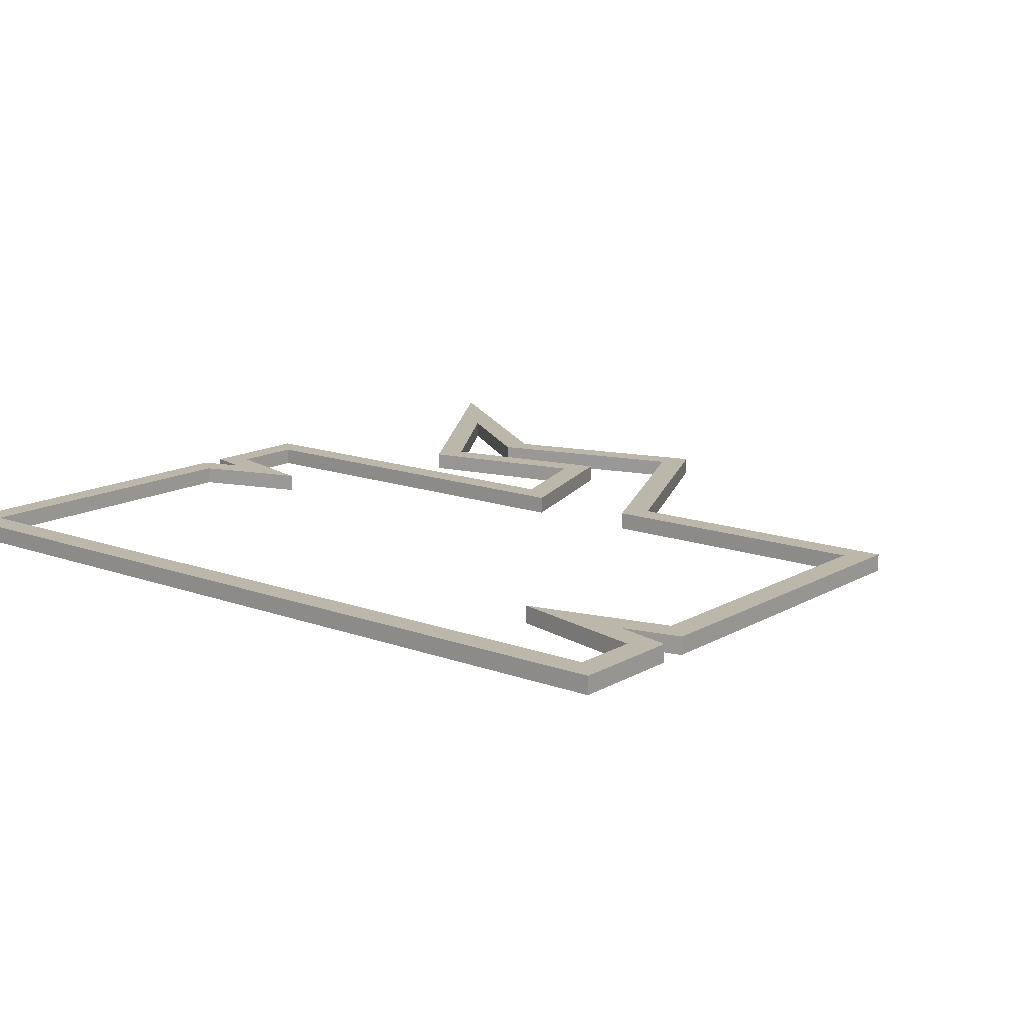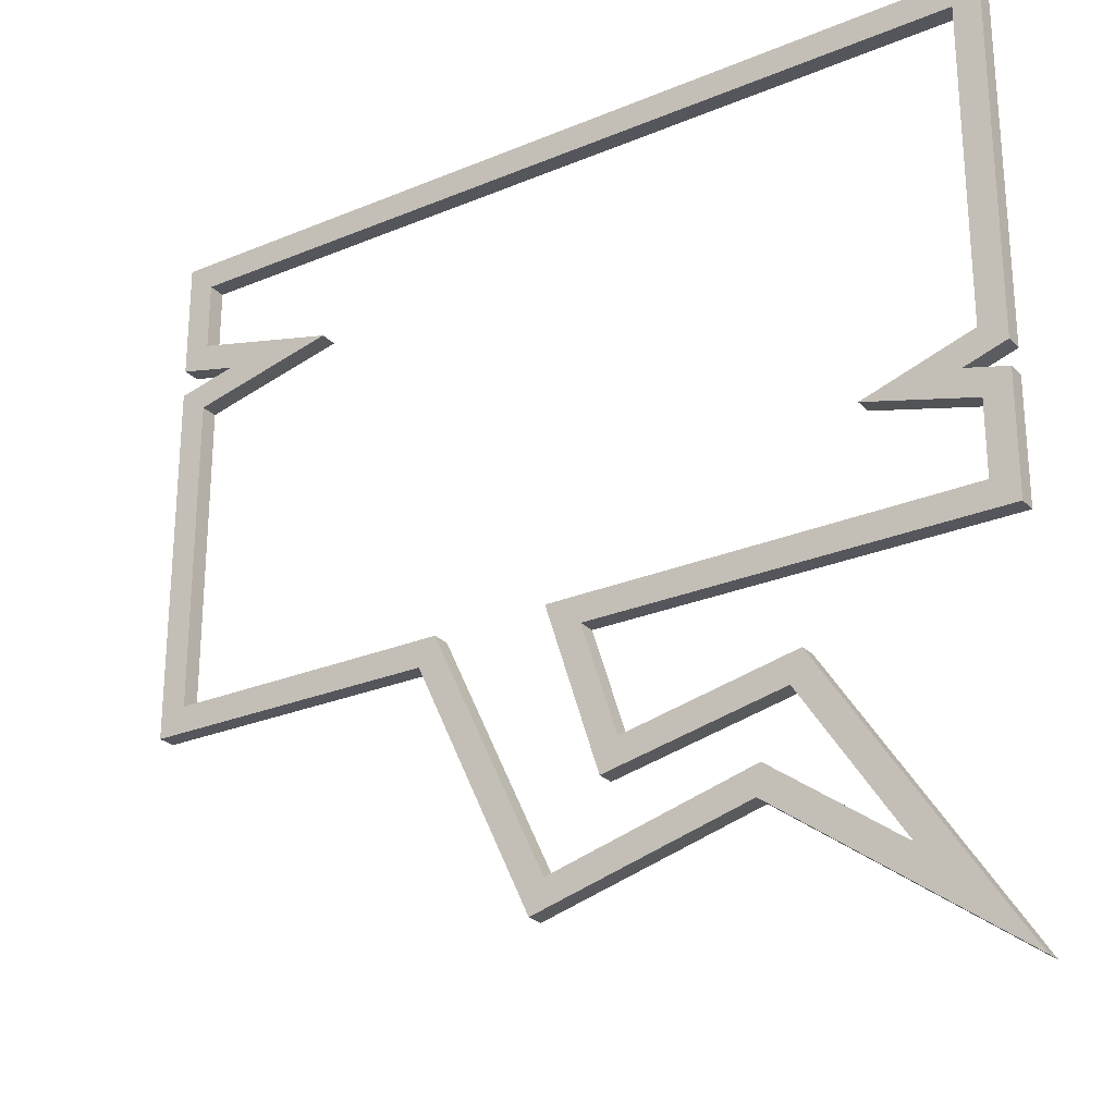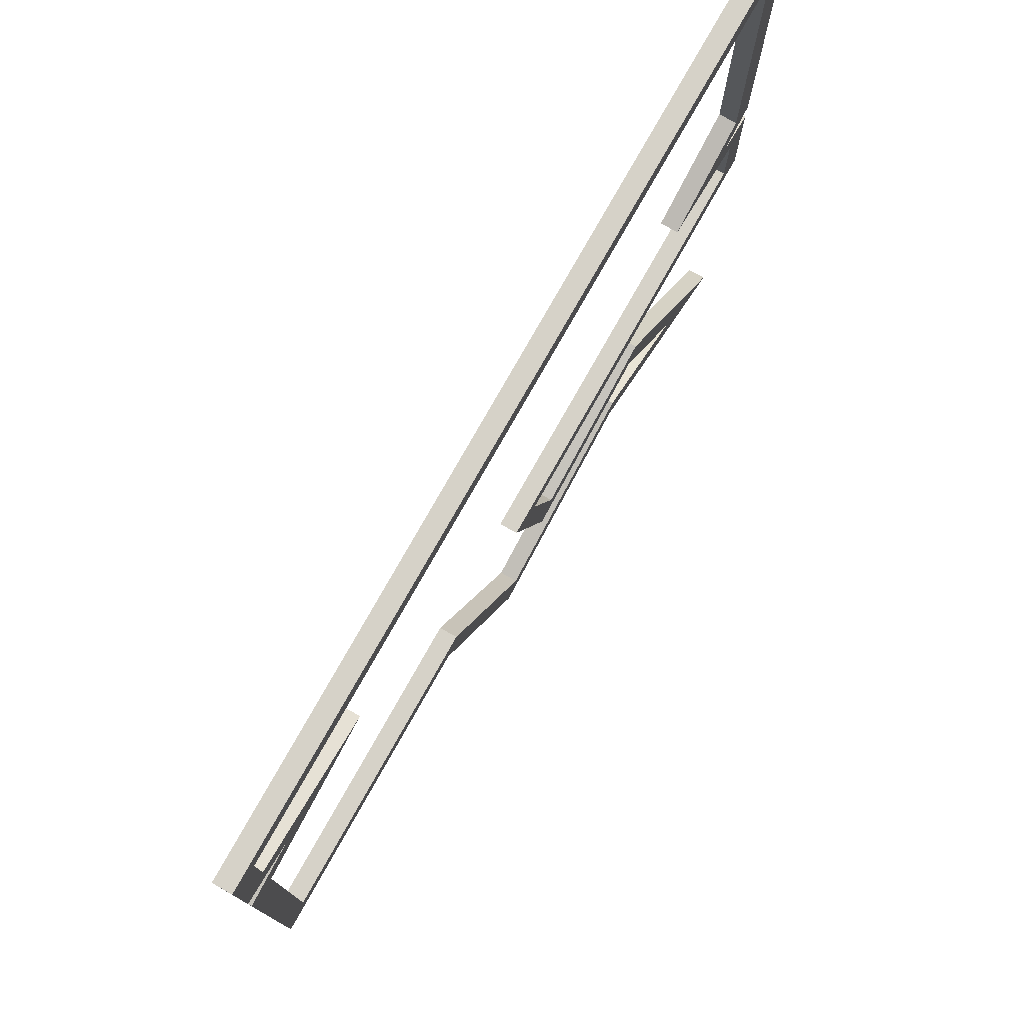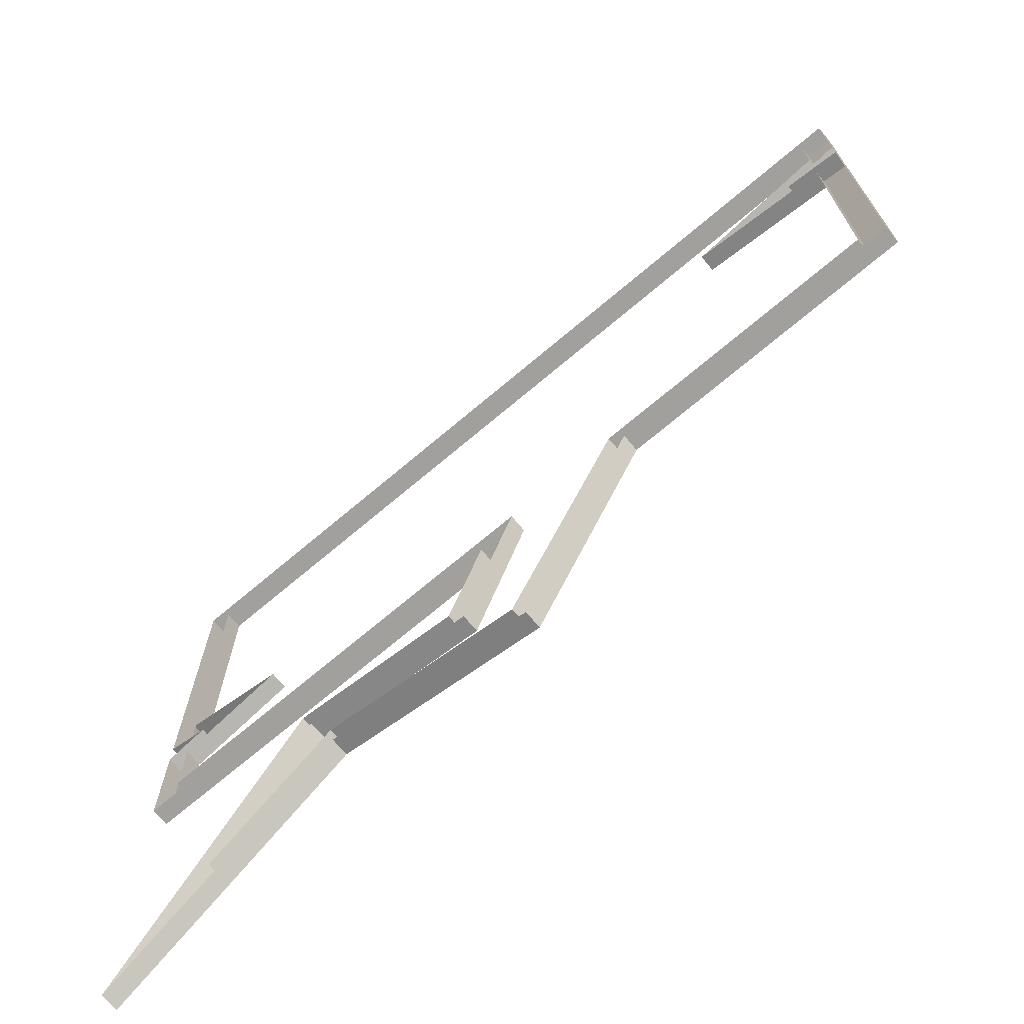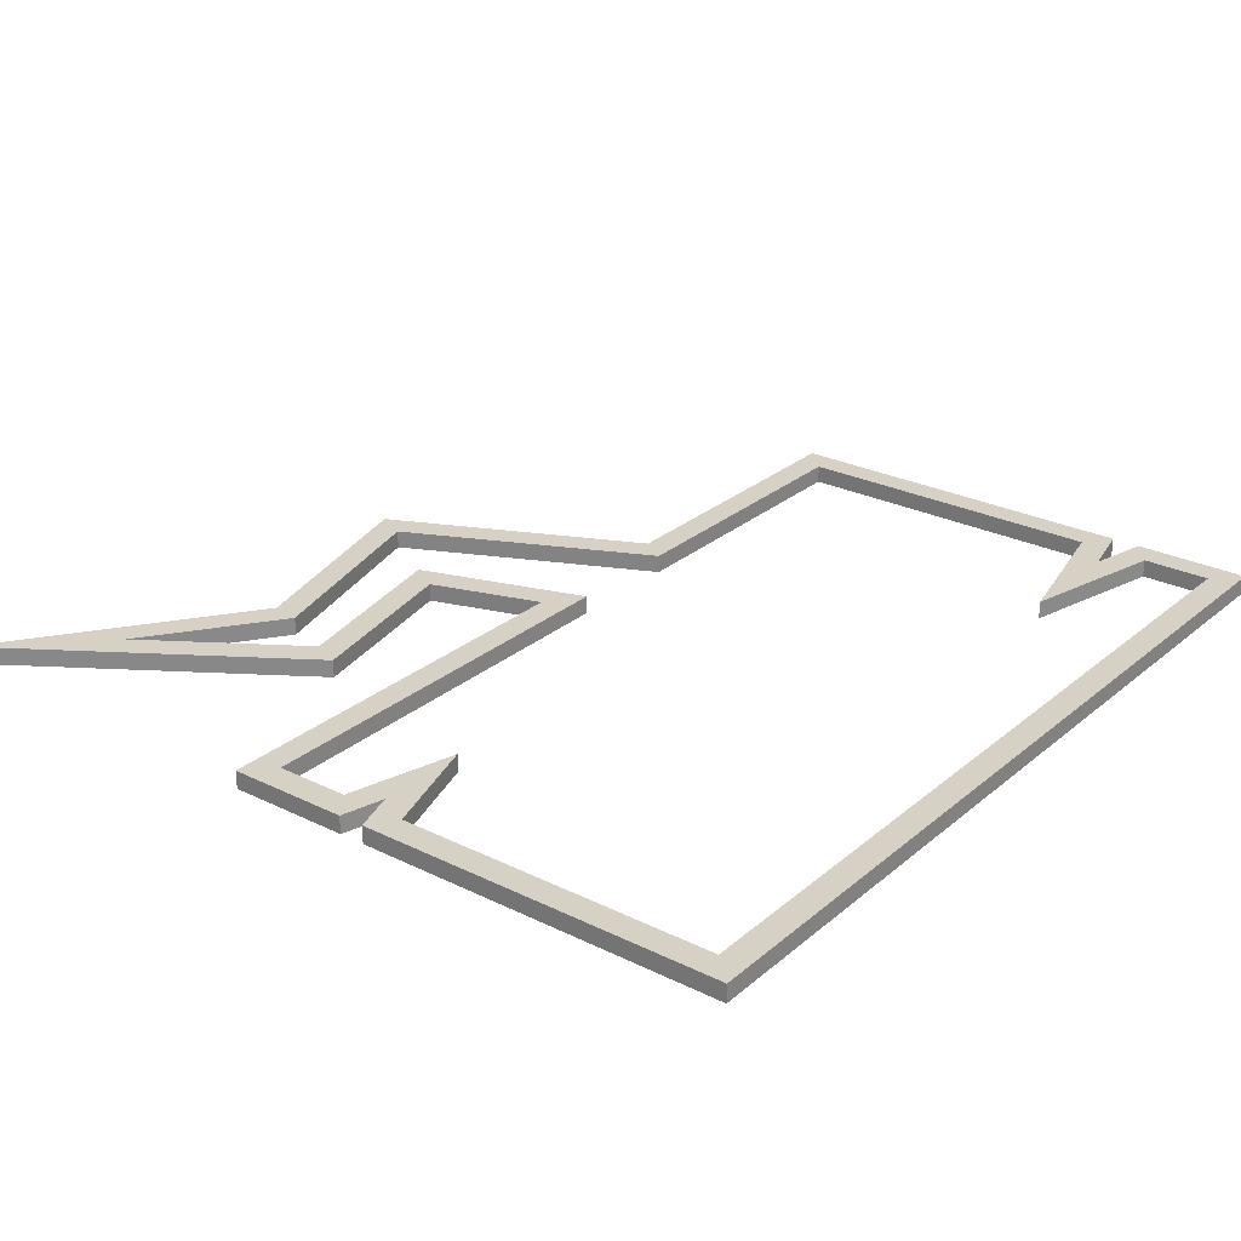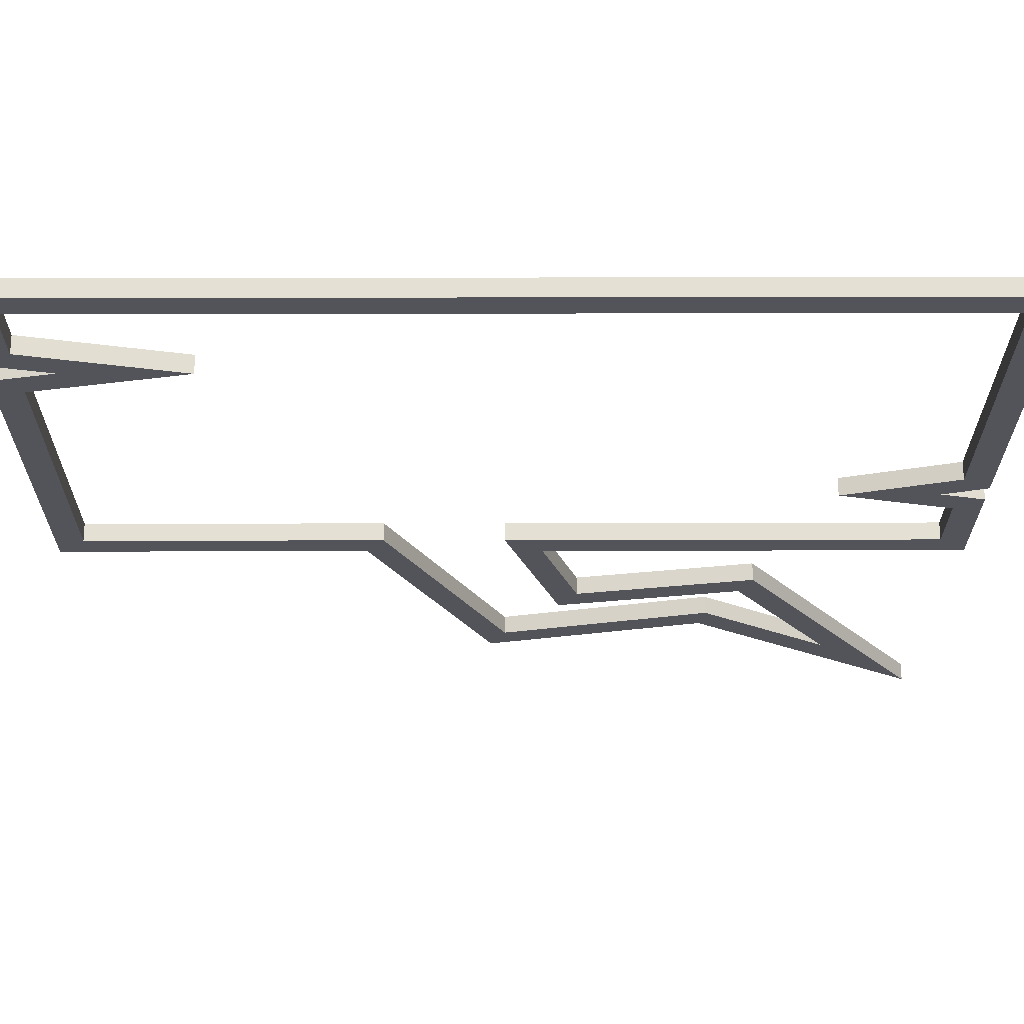
<metadata>
{"format":"obj","ext":"obj","renderer":"f3d","projection":"perspective","resolution":1024,"background":"white","views":[{"elev":14.2,"azim":38.9,"up":"+Y"},{"elev":-26.2,"azim":-146.5,"up":"+Z"},{"elev":77.8,"azim":119.5,"up":"+Z"},{"elev":-71.7,"azim":40.1,"up":"+Z"},{"elev":26.6,"azim":-52.3,"up":"+Y"},{"elev":66.2,"azim":179.9,"up":"+Z"}]}
</metadata>
<code>
o Outline5
v -4.957 0.2 4.898
v -4.957 0.2 0.7891
v -4.957 0 0.7891
v -4.957 0 4.898
v -4.479 0.2 0.6348
v -4.479 0 0.6348
v -4.957 0.2 0.5059
v -4.957 0 0.5059
v -4.957 0.2 -0.8496
v -4.957 0 -0.8496
v -0.3594 0.2 -0.8496
v -0.3594 0 -0.8496
v -0.7637 0.2 -2.105
v -0.7637 0 -2.105
v -2.73 0.2 -1.693
v -2.73 0 -1.693
v -4.855 0.2 -4.947
v -4.855 0 -4.947
v -2.207 0.2 -3.023
v -2.207 0 -3.023
v 0.2227 0.2 -3.682
v 0.2227 0 -3.682
v 1.549 0.2 -0.8496
v 1.549 0 -0.8496
v 4.9 0.2 -0.8496
v 4.9 0 -0.8496
v 4.9 0.2 3.275
v 4.9 0 3.275
v 4.238 0.2 3.43
v 4.238 0 3.43
v 4.9 0.2 3.592
v 4.9 0 3.592
v 4.9 0.2 4.748
v 4.9 0 4.748
v 4.9 0.2 4.898
v 4.9 0 4.898
v 4.6 0.2 3.826
v 2.949 0.2 3.42
v 2.949 0 3.42
v 4.6 0 3.826
v 4.6 0.2 3.037
v 4.6 0 3.037
v 4.6 0.2 -0.5508
v 4.6 0 -0.5508
v 1.359 0.2 -0.5508
v 1.359 0 -0.5508
v 0.05664 0.2 -3.326
v 0.05664 0 -3.326
v -2.266 0.2 -2.697
v -2.266 0 -2.697
v -3.717 0.2 -3.75
v -3.717 0 -3.75
v -2.592 0.2 -2.029
v -2.592 0 -2.029
v -0.5605 0.2 -2.453
v -0.5605 0 -2.453
v 0.05078 0.2 -0.5508
v 0.05078 0 -0.5508
v -4.656 0.2 -0.5508
v -4.656 0 -0.5508
v -4.656 0.2 0.2773
v -4.656 0 0.2773
v -3.42 0.2 0.6113
v -3.42 0 0.6113
v -4.656 0.2 1.008
v -4.656 0 1.008
v -4.656 0.2 4.598
v -4.656 0 4.598
v 4.6 0.2 4.598
v 4.6 0 4.598
g Outline5
f 1 2 3 4
f 2 5 6 3
f 5 7 8 6
f 7 9 10 8
f 9 11 12 10
f 11 13 14 12
f 13 15 16 14
f 15 17 18 16
f 17 19 20 18
f 19 21 22 20
f 21 23 24 22
f 23 25 26 24
f 25 27 28 26
f 27 29 30 28
f 29 31 32 30
f 31 33 34 32
f 33 35 36 34
f 35 1 4 36
f 37 38 39 40
f 38 41 42 39
f 41 43 44 42
f 43 45 46 44
f 45 47 48 46
f 47 49 50 48
f 49 51 52 50
f 51 53 54 52
f 53 55 56 54
f 55 57 58 56
f 57 59 60 58
f 59 61 62 60
f 61 63 64 62
f 63 65 66 64
f 65 67 68 66
f 67 69 70 68
f 69 37 40 70
f 17 51 49
f 19 17 49
f 1 35 33
f 21 19 49
f 21 49 47
f 23 21 47
f 23 47 45
f 25 23 45
f 25 45 43
f 27 25 43
f 27 43 41
f 29 27 41
f 29 41 38
f 31 29 38
f 31 38 37
f 33 31 37
f 33 37 69
f 1 33 69
f 1 69 67
f 1 67 65
f 53 51 17
f 53 17 15
f 55 53 15
f 55 15 13
f 57 55 13
f 57 13 11
f 59 57 11
f 59 11 9
f 61 59 9
f 61 9 7
f 63 61 7
f 63 7 5
f 65 63 5
f 65 5 2
f 65 2 1

</code>
